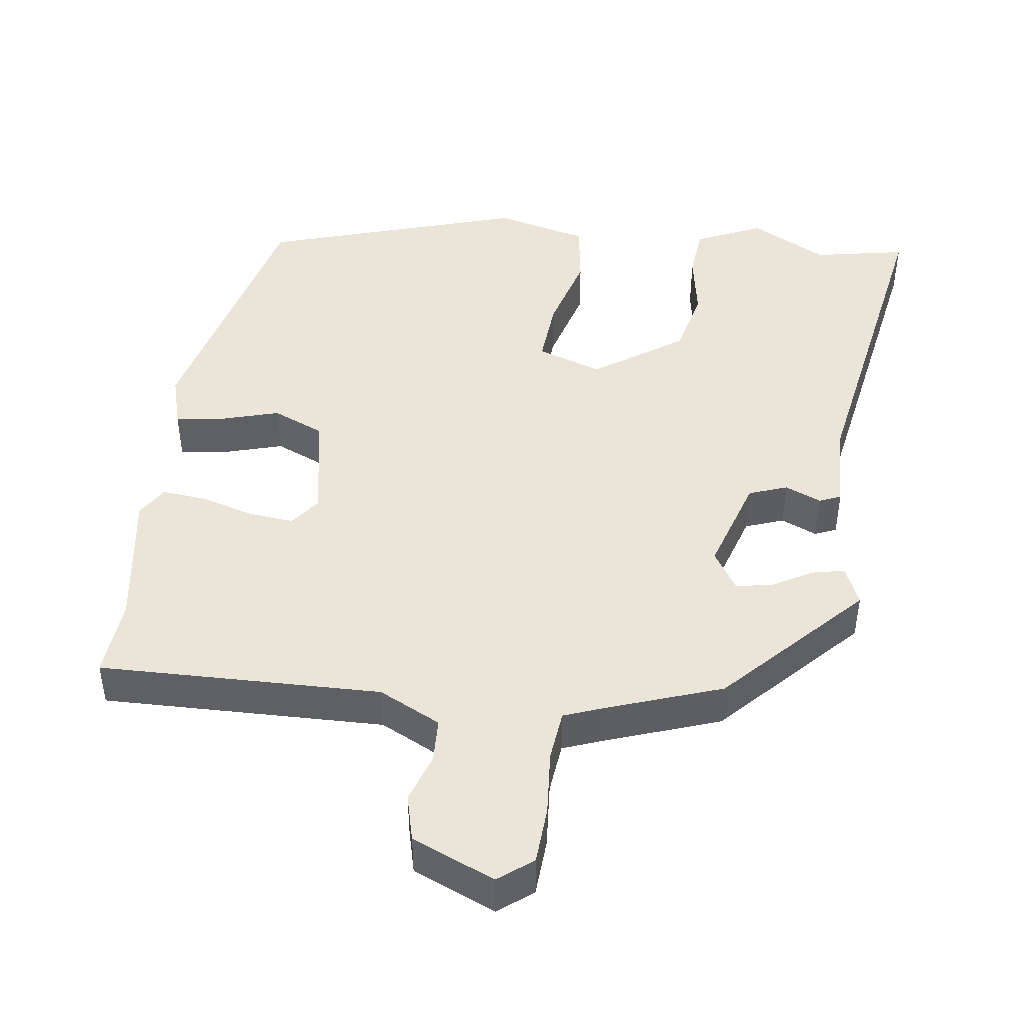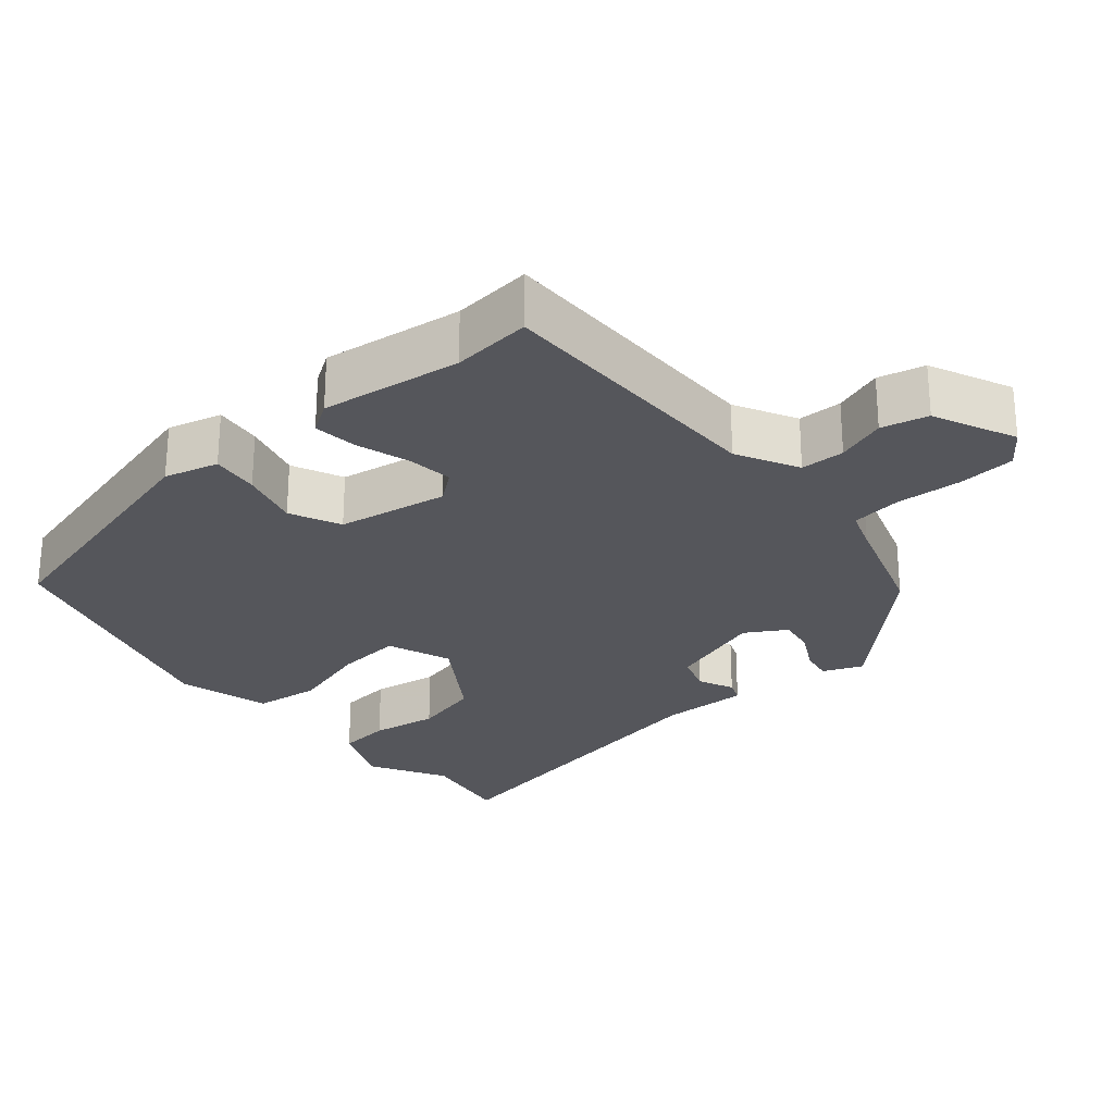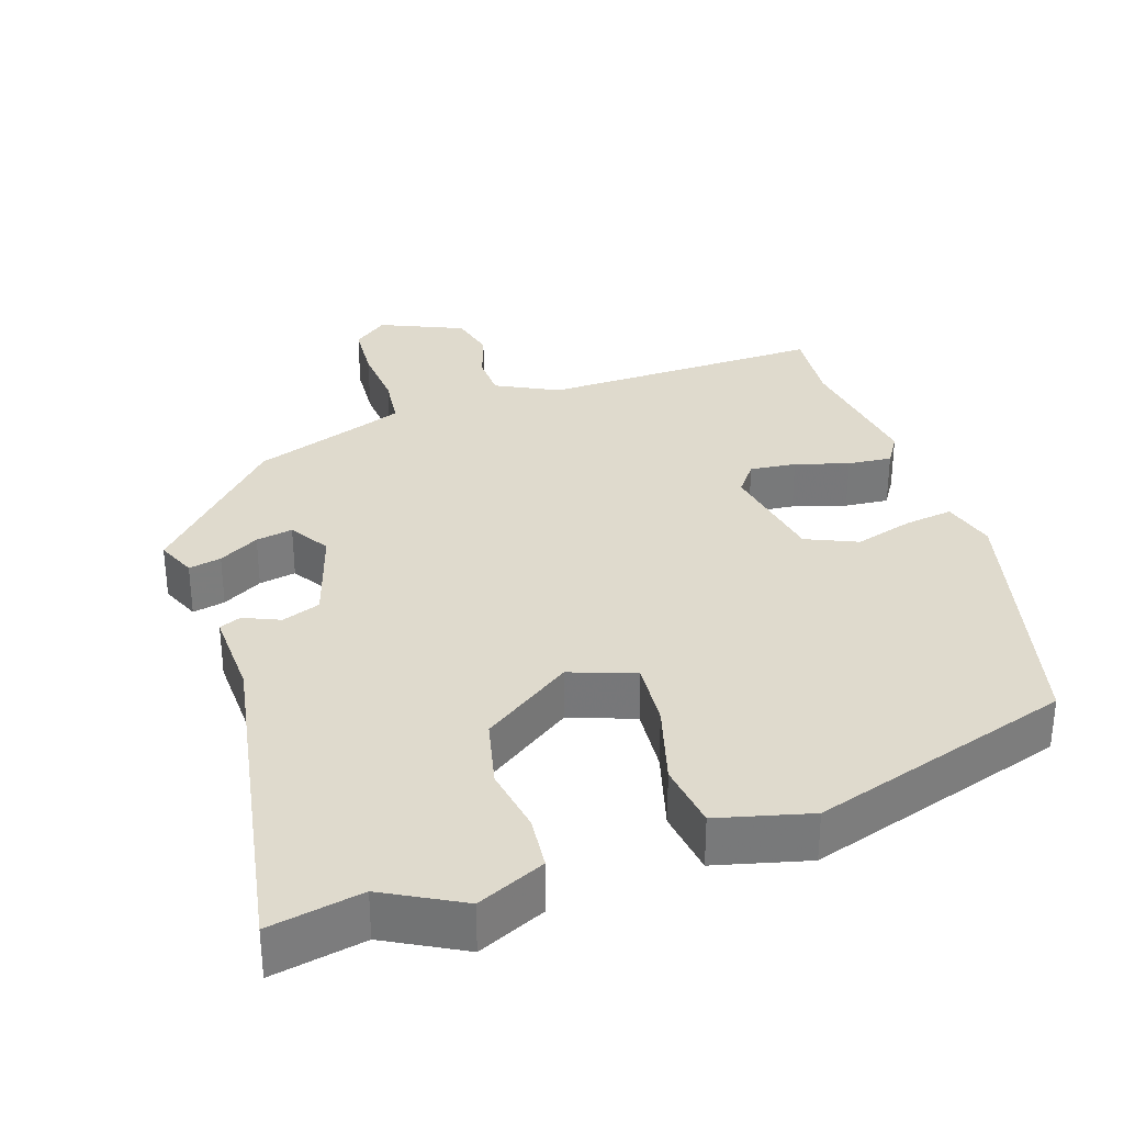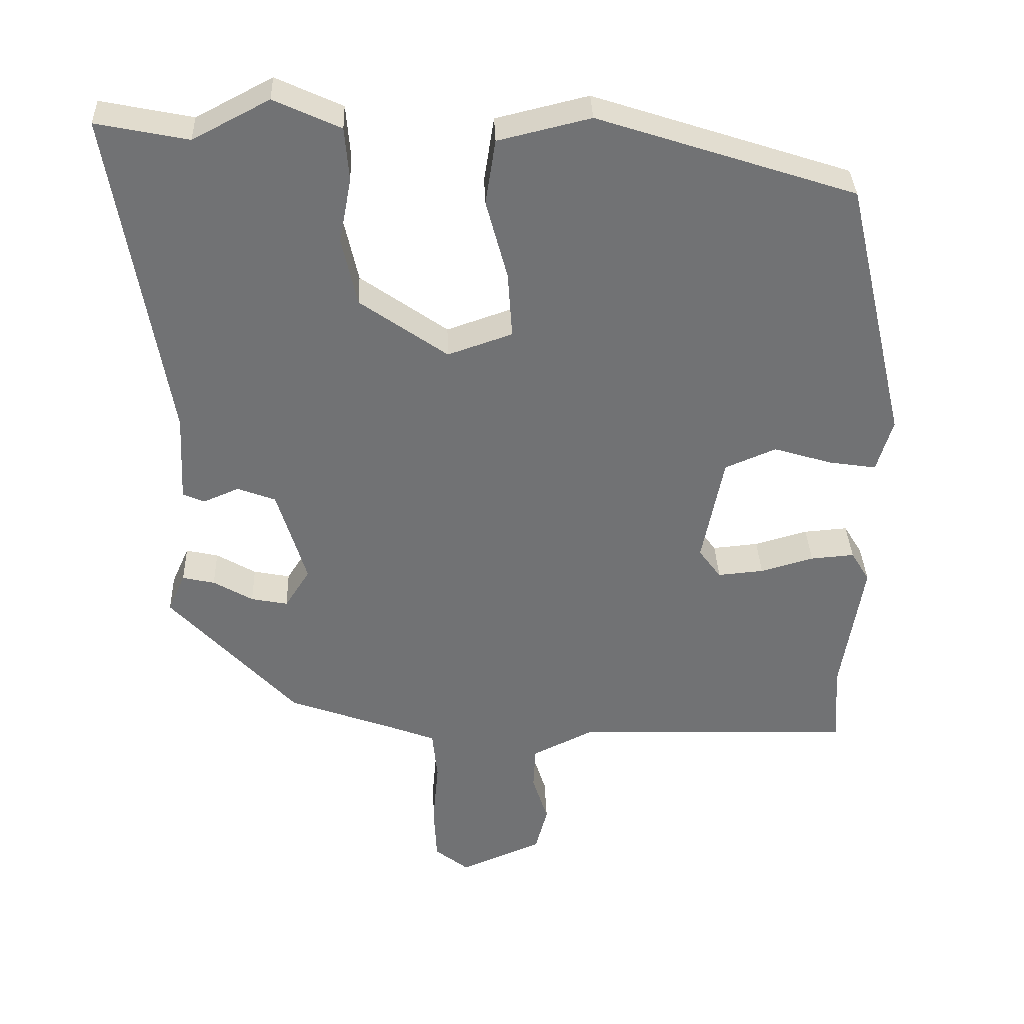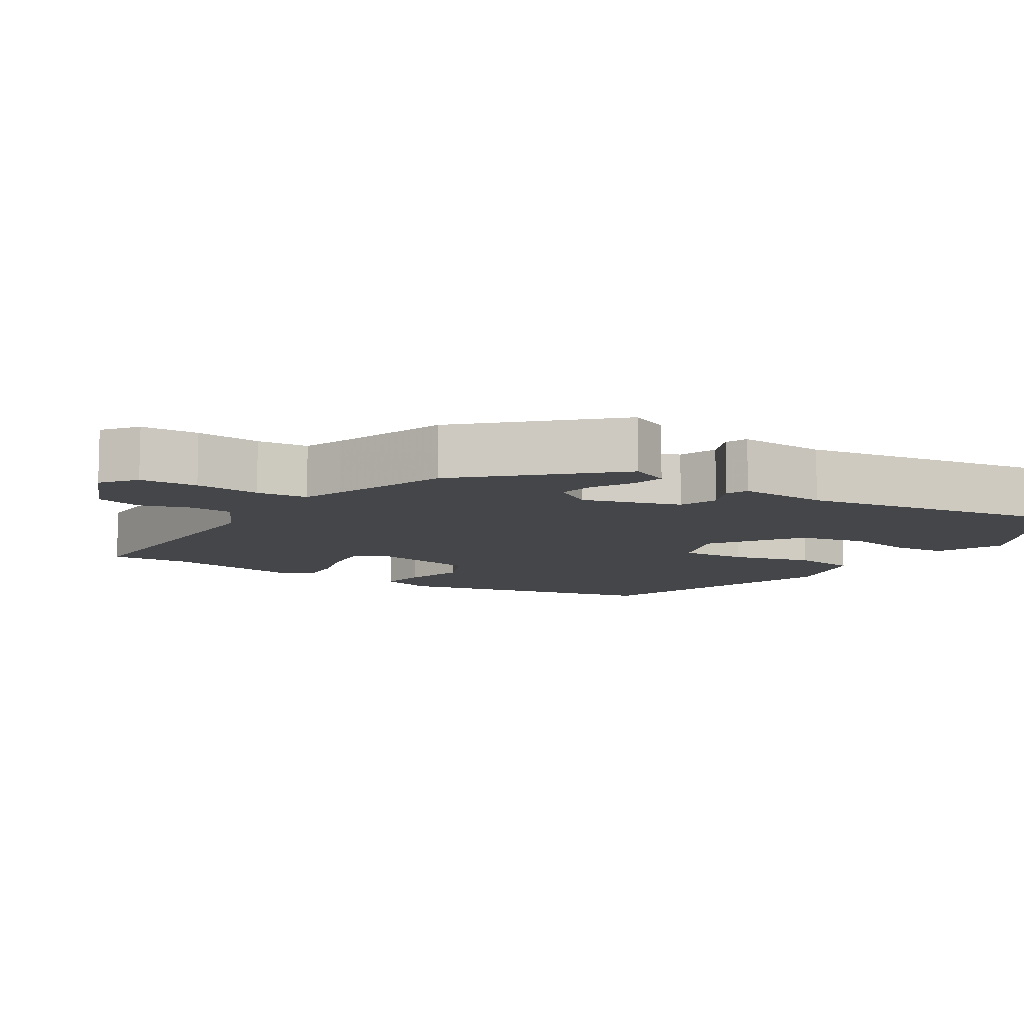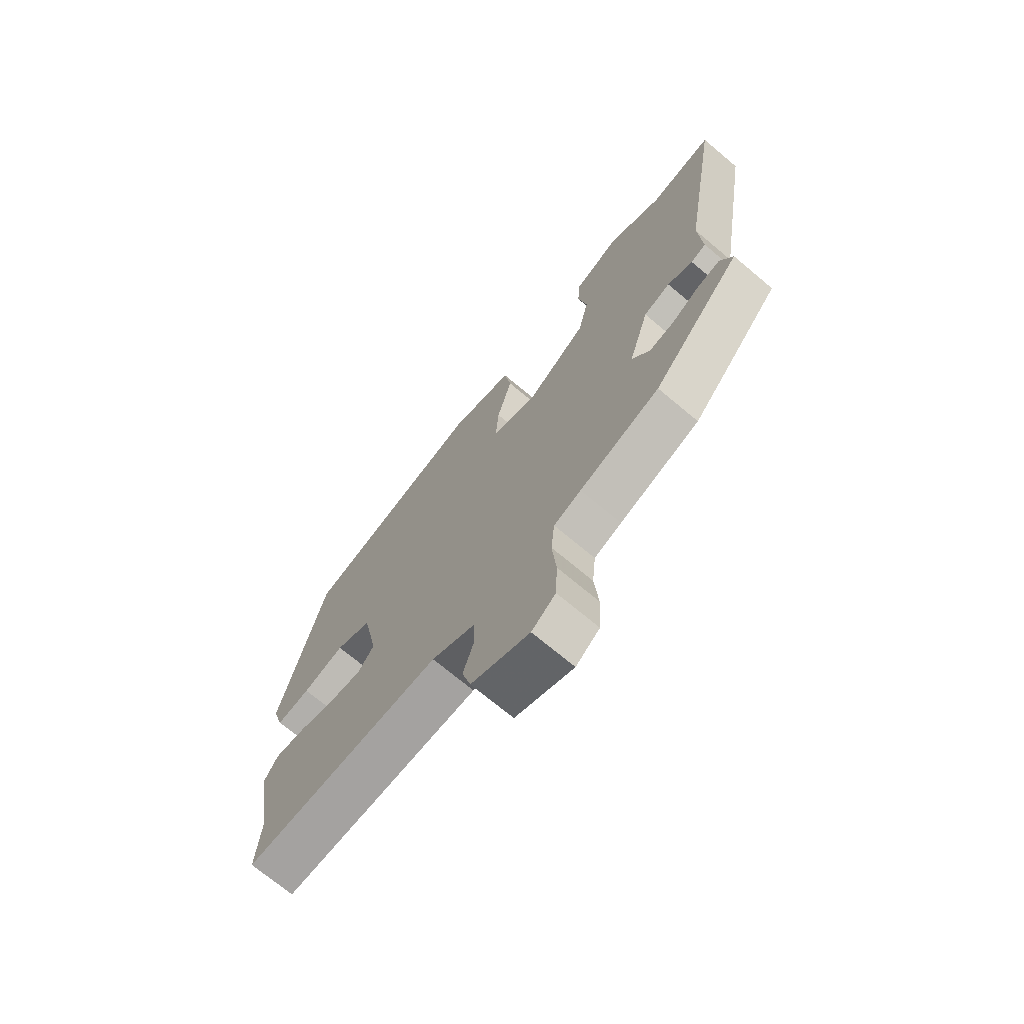
<metadata>
{"format":"obj","ext":"obj","renderer":"f3d","projection":"perspective","resolution":1024,"background":"white","views":[{"elev":45.3,"azim":-171.8,"up":"+Y"},{"elev":-26.2,"azim":132.0,"up":"+Y"},{"elev":32.7,"azim":-17.6,"up":"+Y"},{"elev":34.6,"azim":-2.0,"up":"+Z"},{"elev":-9.7,"azim":-122.3,"up":"+Y"},{"elev":-71.2,"azim":-130.0,"up":"+Z"}]}
</metadata>
<code>
v -0.349 0.07 -0.47
v -0.525 0.07 -0.28
v -0.501 0.07 -0.226
v -0.456 0.07 -0.236
v -0.401 0.07 -0.268
v -0.35 0.07 -0.278
v -0.315 0.07 -0.223
v -0.356 0.07 -0.088
v -0.409 0.07 -0.068
v -0.459 0.07 -0.089
v -0.489 0.07 -0.076
v -0.483 0.07 0.047
v -0.56 0.07 0.512
v -0.432 0.07 0.486
v -0.325 0.07 0.542
v -0.232 0.07 0.499
v -0.226 0.07 0.425
v -0.243 0.07 0.333
v -0.222 0.07 0.238
v -0.1 0.07 0.152
v -0.01 0.07 0.183
v -0.016 0.07 0.275
v -0.046 0.07 0.387
v -0.032 0.07 0.478
v 0.097 0.07 0.509
v 0.456 0.07 0.392
v 0.542 0.07 0.022
v 0.52 0.07 -0.052
v 0.454 0.07 -0.042
v 0.372 0.07 -0.017
v 0.301 0.07 -0.047
v 0.271 0.07 -0.199
v 0.302 0.07 -0.241
v 0.366 0.07 -0.235
v 0.44 0.07 -0.214
v 0.501 0.07 -0.209
v 0.527 0.07 -0.252
v 0.496 0.07 -0.445
v 0.504 0.07 -0.555
v 0.113 0.07 -0.543
v 0.027 0.07 -0.585
v 0.024 0.07 -0.646
v 0.046 0.07 -0.715
v 0.029 0.07 -0.779
v -0.086 0.07 -0.827
v -0.133 0.07 -0.79
v -0.137 0.07 -0.71
v -0.129 0.07 -0.62
v -0.136 0.07 -0.549
v -0.19 0.07 -0.528
v -0.349 0 -0.47
v -0.525 0 -0.28
v -0.501 0 -0.226
v -0.456 0 -0.236
v -0.401 0 -0.268
v -0.35 0 -0.278
v -0.315 0 -0.223
v -0.356 0 -0.088
v -0.409 0 -0.068
v -0.459 0 -0.089
v -0.489 0 -0.076
v -0.483 0 0.047
v -0.56 0 0.512
v -0.432 0 0.486
v -0.325 0 0.542
v -0.232 0 0.499
v -0.226 0 0.425
v -0.243 0 0.333
v -0.222 0 0.238
v -0.1 0 0.152
v -0.01 0 0.183
v -0.016 0 0.275
v -0.046 0 0.387
v -0.032 0 0.478
v 0.097 0 0.509
v 0.456 0 0.392
v 0.542 0 0.022
v 0.52 0 -0.052
v 0.454 0 -0.042
v 0.372 0 -0.017
v 0.301 0 -0.047
v 0.271 0 -0.199
v 0.302 0 -0.241
v 0.366 0 -0.235
v 0.44 0 -0.214
v 0.501 0 -0.209
v 0.527 0 -0.252
v 0.496 0 -0.445
v 0.504 0 -0.555
v 0.113 0 -0.543
v 0.027 0 -0.585
v 0.024 0 -0.646
v 0.046 0 -0.715
v 0.029 0 -0.779
v -0.086 0 -0.827
v -0.133 0 -0.79
v -0.137 0 -0.71
v -0.129 0 -0.62
v -0.136 0 -0.549
v -0.19 0 -0.528
f 45 46 47 48
f 45 48 49
f 42 43 44 45
f 41 42 45 49
f 40 41 49 50
f 38 39 40 50
f 34 35 36 37
f 33 34 37 38
f 27 28 29 30
f 25 26 27 30
f 25 30 31
f 22 23 24 25
f 21 22 25 31
f 20 21 31 32
f 15 16 17 18
f 14 15 18 19
f 12 13 14 19
f 9 10 11 12
f 8 9 12 19
f 7 8 19 20
f 2 3 4 5
f 2 5 6
f 1 2 6
f 33 38 50 1
f 7 20 32 33
f 1 6 7 33
f 98 97 96 95
f 99 98 95
f 95 94 93 92
f 99 95 92 91
f 100 99 91 90
f 100 90 89 88
f 87 86 85 84
f 88 87 84 83
f 80 79 78 77
f 80 77 76 75
f 81 80 75
f 75 74 73 72
f 81 75 72 71
f 82 81 71 70
f 68 67 66 65
f 69 68 65 64
f 69 64 63 62
f 62 61 60 59
f 69 62 59 58
f 70 69 58 57
f 55 54 53 52
f 56 55 52
f 56 52 51
f 51 100 88 83
f 83 82 70 57
f 83 57 56 51
f 1 51 52 2
f 2 52 53 3
f 3 53 54 4
f 4 54 55 5
f 5 55 56 6
f 6 56 57 7
f 7 57 58 8
f 8 58 59 9
f 9 59 60 10
f 10 60 61 11
f 11 61 62 12
f 12 62 63 13
f 13 63 64 14
f 14 64 65 15
f 15 65 66 16
f 16 66 67 17
f 17 67 68 18
f 18 68 69 19
f 19 69 70 20
f 20 70 71 21
f 21 71 72 22
f 22 72 73 23
f 23 73 74 24
f 24 74 75 25
f 25 75 76 26
f 26 76 77 27
f 27 77 78 28
f 28 78 79 29
f 29 79 80 30
f 30 80 81 31
f 31 81 82 32
f 32 82 83 33
f 33 83 84 34
f 34 84 85 35
f 35 85 86 36
f 36 86 87 37
f 37 87 88 38
f 38 88 89 39
f 39 89 90 40
f 40 90 91 41
f 41 91 92 42
f 42 92 93 43
f 43 93 94 44
f 44 94 95 45
f 45 95 96 46
f 46 96 97 47
f 47 97 98 48
f 48 98 99 49
f 49 99 100 50
f 50 100 51 1

</code>
